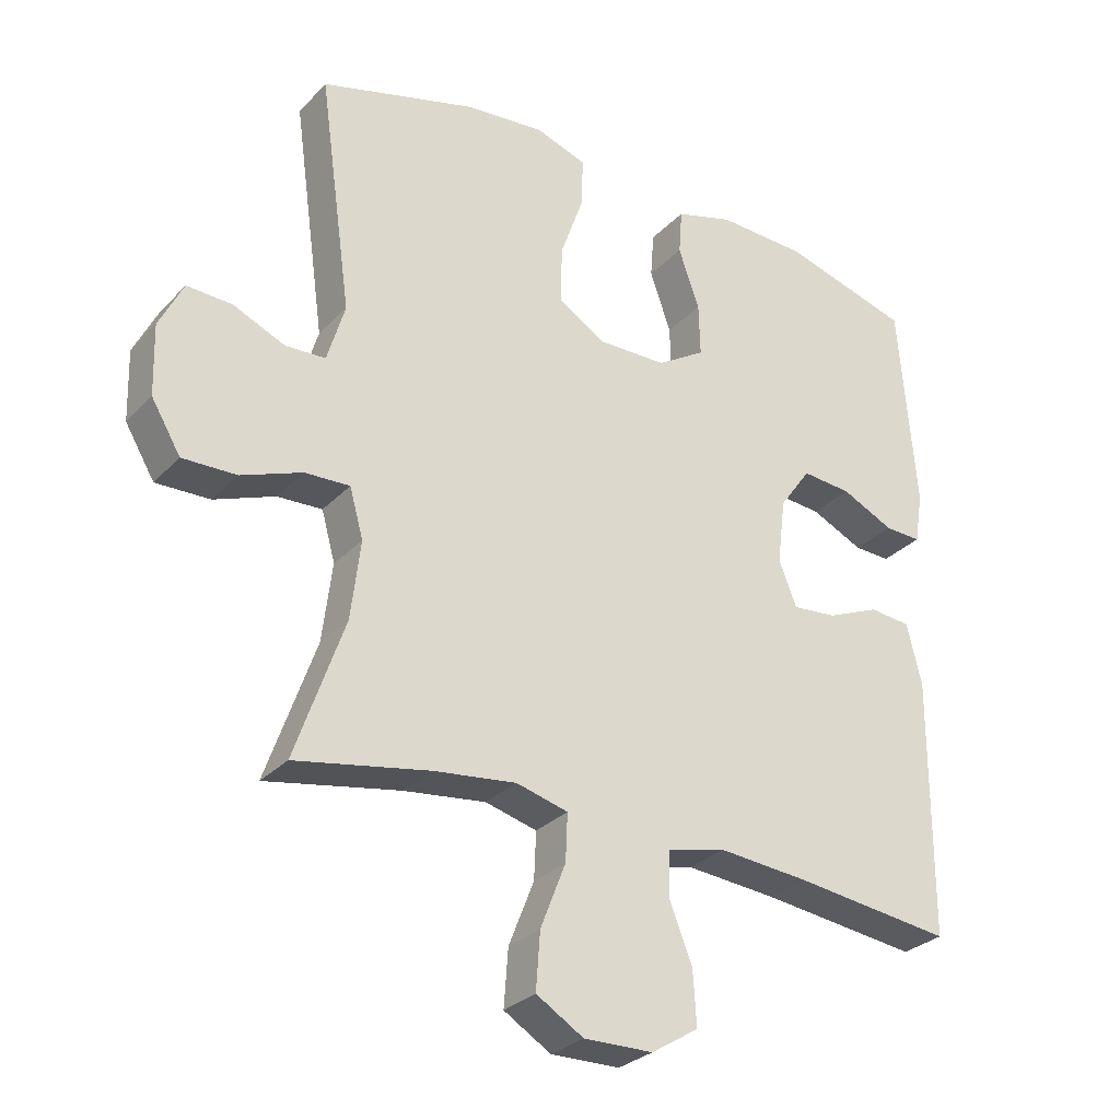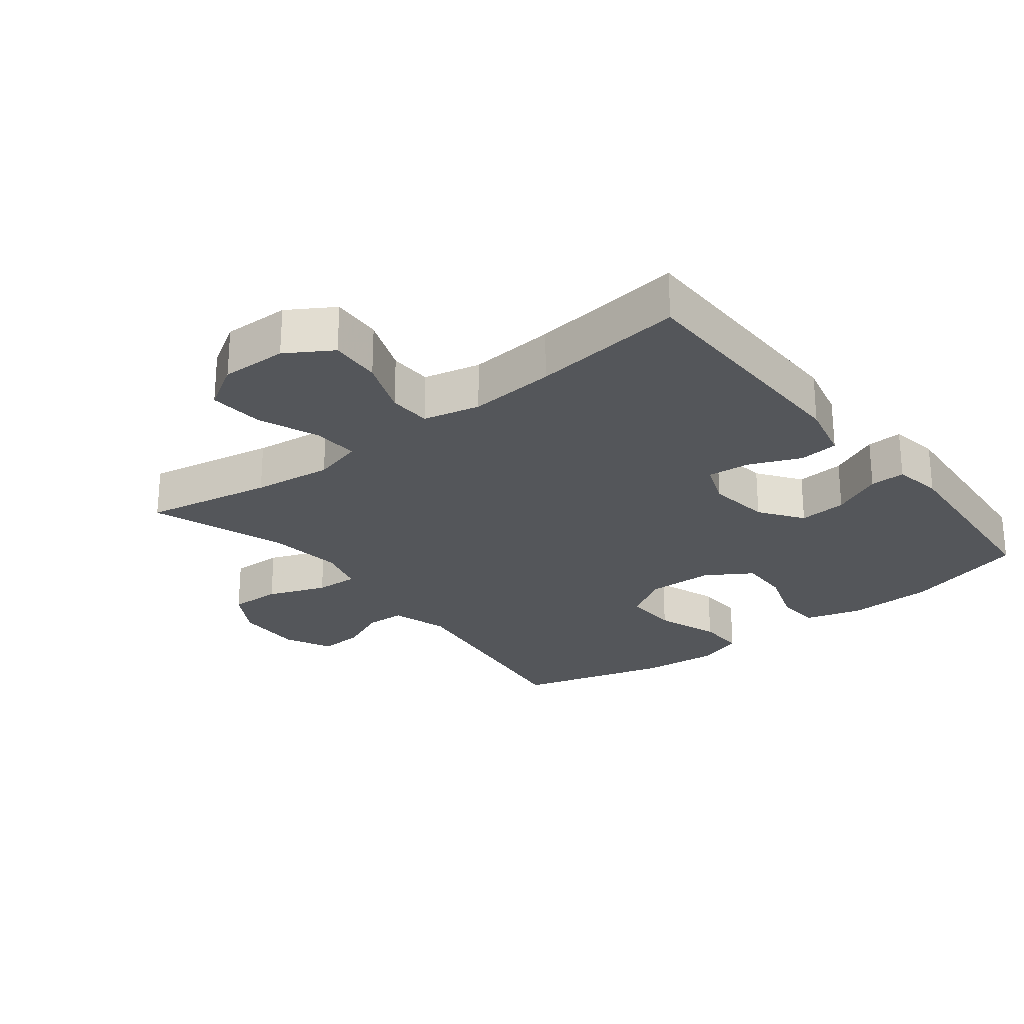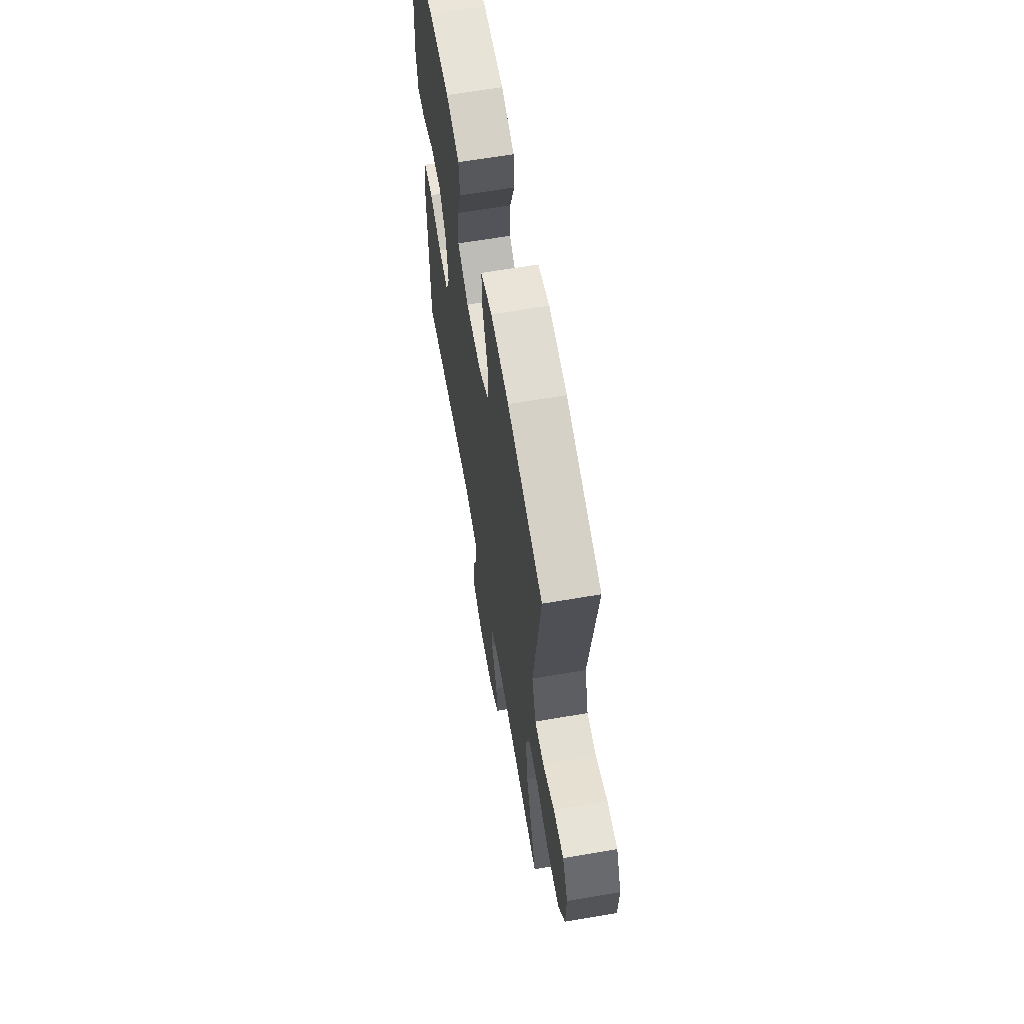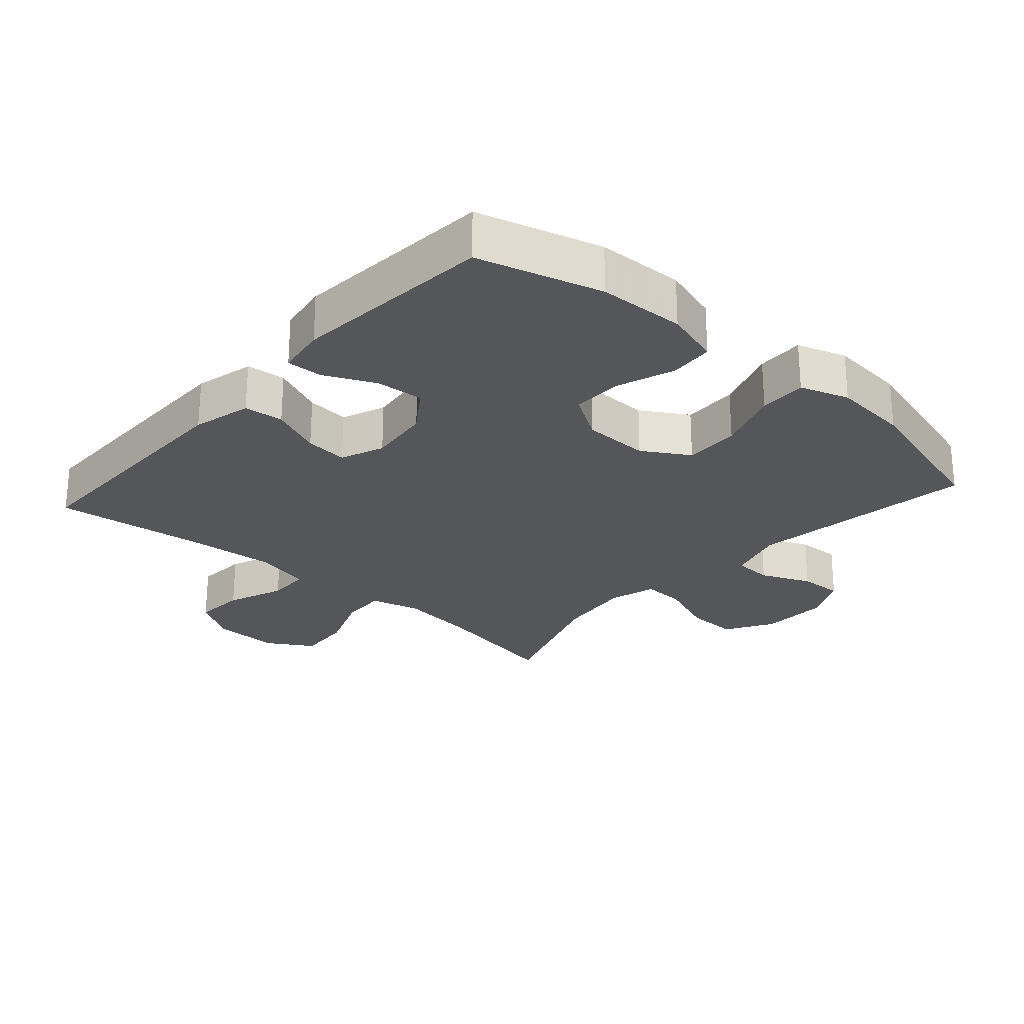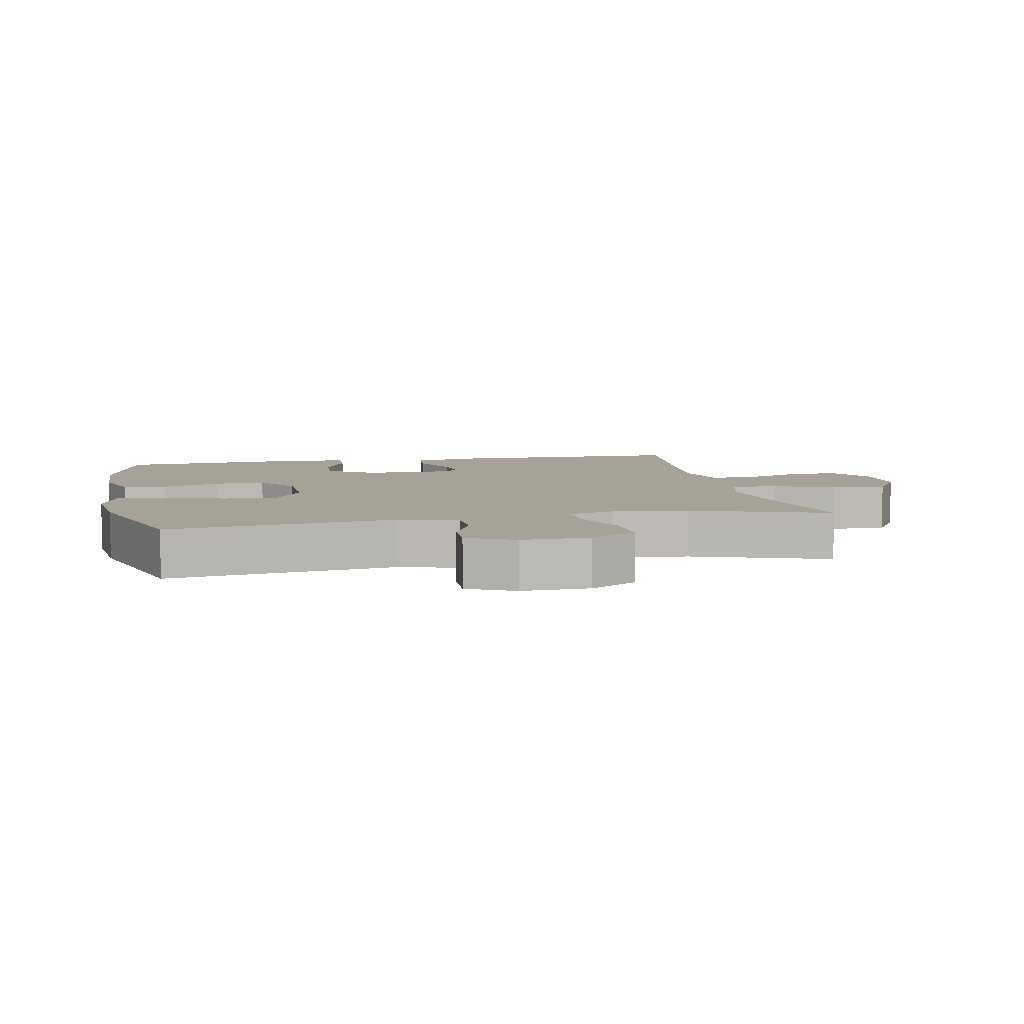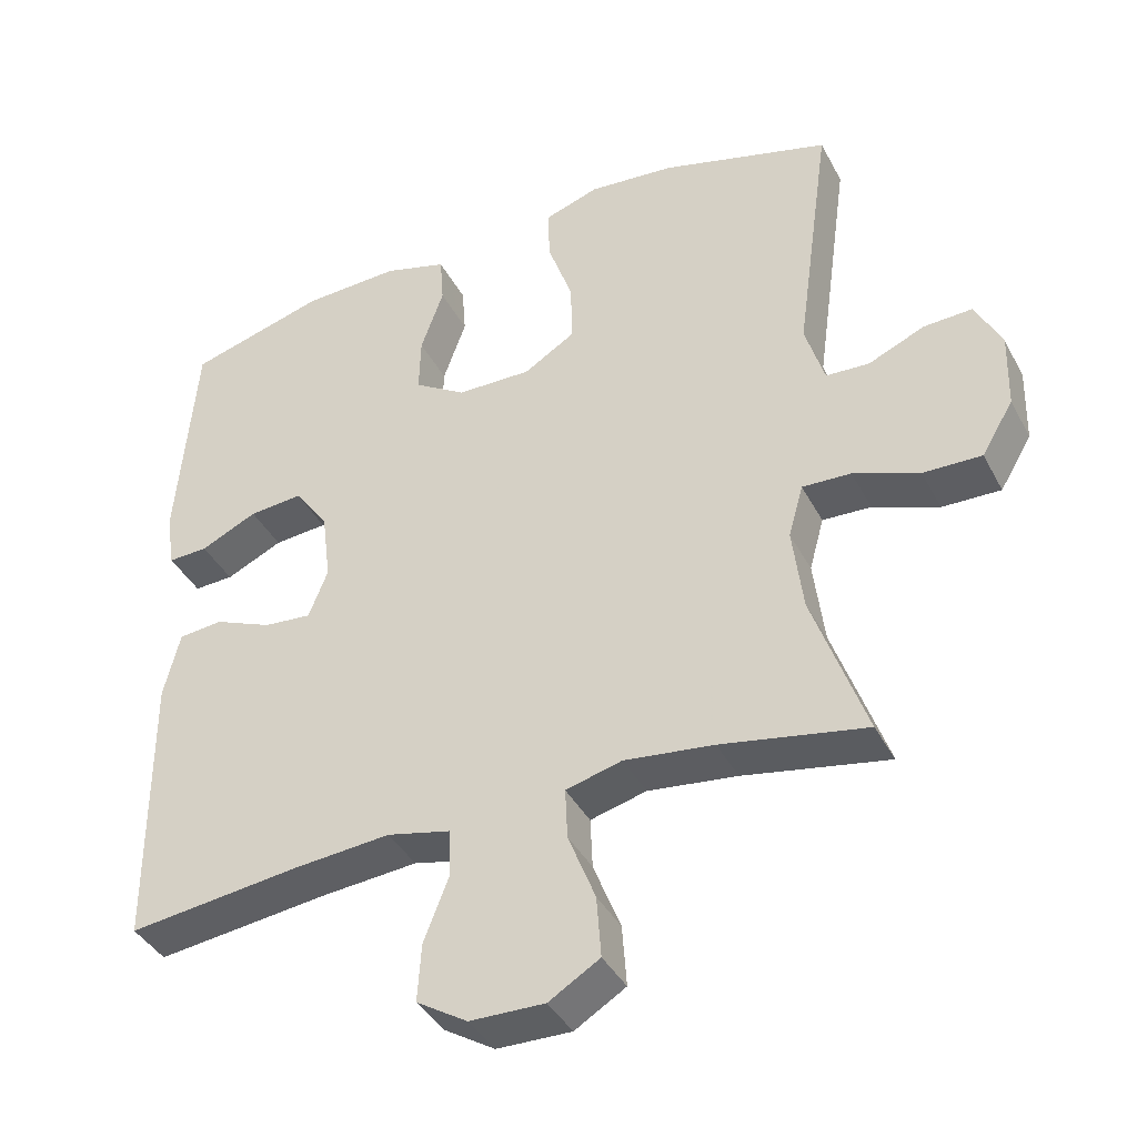
<metadata>
{"format":"obj","ext":"obj","renderer":"f3d","projection":"perspective","resolution":1024,"background":"white","views":[{"elev":-29.2,"azim":145.8,"up":"+Z"},{"elev":-25.3,"azim":-141.8,"up":"+Y"},{"elev":64.0,"azim":80.2,"up":"+Z"},{"elev":-25.5,"azim":-41.7,"up":"+Y"},{"elev":6.6,"azim":78.3,"up":"+Y"},{"elev":-39.9,"azim":25.7,"up":"+Z"}]}
</metadata>
<code>
v 0.5 0.07 0.5
v 0.452 0.07 0.154
v 0.478 0.07 0.067
v 0.537 0.07 0.064
v 0.613 0.07 0.097
v 0.679 0.07 0.1
v 0.714 0.07 0.029
v 0.711 0.07 -0.074
v 0.668 0.07 -0.146
v 0.589 0.07 -0.144
v 0.5 0.07 -0.11
v 0.434 0.07 -0.107
v 0.414 0.07 -0.179
v 0.428 0.07 -0.294
v 0.5 0.07 -0.5
v 0.304 0.07 -0.463
v 0.183 0.07 -0.448
v 0.107 0.07 -0.468
v 0.11 0.07 -0.537
v 0.147 0.07 -0.631
v 0.153 0.07 -0.714
v 0.084 0.07 -0.756
v -0.017 0.07 -0.754
v -0.086 0.07 -0.711
v -0.081 0.07 -0.633
v -0.047 0.07 -0.546
v -0.049 0.07 -0.481
v -0.135 0.07 -0.461
v -0.267 0.07 -0.472
v -0.5 0.07 -0.5
v -0.502 0.07 -0.121
v -0.48 0.07 -0.031
v -0.42 0.07 -0.025
v -0.342 0.07 -0.058
v -0.277 0.07 -0.064
v -0.251 0.07 0.002
v -0.263 0.07 0.098
v -0.309 0.07 0.163
v -0.382 0.07 0.157
v -0.459 0.07 0.121
v -0.513 0.07 0.119
v -0.525 0.07 0.194
v -0.5 0.07 0.5
v -0.313 0.07 0.553
v -0.181 0.07 0.558
v -0.096 0.07 0.533
v -0.091 0.07 0.466
v -0.122 0.07 0.378
v -0.124 0.07 0.301
v -0.054 0.07 0.257
v 0.047 0.07 0.255
v 0.117 0.07 0.298
v 0.115 0.07 0.382
v 0.081 0.07 0.479
v 0.079 0.07 0.551
v 0.153 0.07 0.576
v 0.27 0.07 0.565
v 0.5 0 0.5
v 0.452 0 0.154
v 0.478 0 0.067
v 0.537 0 0.064
v 0.613 0 0.097
v 0.679 0 0.1
v 0.714 0 0.029
v 0.711 0 -0.074
v 0.668 0 -0.146
v 0.589 0 -0.144
v 0.5 0 -0.11
v 0.434 0 -0.107
v 0.414 0 -0.179
v 0.428 0 -0.294
v 0.5 0 -0.5
v 0.304 0 -0.463
v 0.183 0 -0.448
v 0.107 0 -0.468
v 0.11 0 -0.537
v 0.147 0 -0.631
v 0.153 0 -0.714
v 0.084 0 -0.756
v -0.017 0 -0.754
v -0.086 0 -0.711
v -0.081 0 -0.633
v -0.047 0 -0.546
v -0.049 0 -0.481
v -0.135 0 -0.461
v -0.267 0 -0.472
v -0.5 0 -0.5
v -0.502 0 -0.121
v -0.48 0 -0.031
v -0.42 0 -0.025
v -0.342 0 -0.058
v -0.277 0 -0.064
v -0.251 0 0.002
v -0.263 0 0.098
v -0.309 0 0.163
v -0.382 0 0.157
v -0.459 0 0.121
v -0.513 0 0.119
v -0.525 0 0.194
v -0.5 0 0.5
v -0.313 0 0.553
v -0.181 0 0.558
v -0.096 0 0.533
v -0.091 0 0.466
v -0.122 0 0.378
v -0.124 0 0.301
v -0.054 0 0.257
v 0.047 0 0.255
v 0.117 0 0.298
v 0.115 0 0.382
v 0.081 0 0.479
v 0.079 0 0.551
v 0.153 0 0.576
v 0.27 0 0.565
f 56 57 1 2
f 53 54 55 56
f 52 53 56 2
f 51 52 2 3
f 50 51 3
f 45 46 47 48
f 45 48 49
f 44 45 49
f 43 44 49
f 42 43 49 50
f 39 40 41 42
f 38 39 42 50
f 31 32 33 34
f 29 30 31 34
f 28 29 34 35
f 27 28 35 36
f 23 24 25 26
f 23 26 27
f 22 23 27
f 19 20 21 22
f 18 19 22 27
f 17 18 27 36
f 14 15 16
f 13 14 16 17
f 12 13 17 36
f 8 9 10 11
f 4 5 6 7
f 3 4 7 8
f 37 38 50 3
f 11 12 36 37
f 3 8 11 37
f 59 58 114 113
f 113 112 111 110
f 59 113 110 109
f 60 59 109 108
f 60 108 107
f 105 104 103 102
f 106 105 102
f 106 102 101
f 106 101 100
f 107 106 100 99
f 99 98 97 96
f 107 99 96 95
f 91 90 89 88
f 91 88 87 86
f 92 91 86 85
f 93 92 85 84
f 83 82 81 80
f 84 83 80
f 84 80 79
f 79 78 77 76
f 84 79 76 75
f 93 84 75 74
f 73 72 71
f 74 73 71 70
f 93 74 70 69
f 68 67 66 65
f 64 63 62 61
f 65 64 61 60
f 60 107 95 94
f 94 93 69 68
f 94 68 65 60
f 1 58 59 2
f 2 59 60 3
f 3 60 61 4
f 4 61 62 5
f 5 62 63 6
f 6 63 64 7
f 7 64 65 8
f 8 65 66 9
f 9 66 67 10
f 10 67 68 11
f 11 68 69 12
f 12 69 70 13
f 13 70 71 14
f 14 71 72 15
f 15 72 73 16
f 16 73 74 17
f 17 74 75 18
f 18 75 76 19
f 19 76 77 20
f 20 77 78 21
f 21 78 79 22
f 22 79 80 23
f 23 80 81 24
f 24 81 82 25
f 25 82 83 26
f 26 83 84 27
f 27 84 85 28
f 28 85 86 29
f 29 86 87 30
f 30 87 88 31
f 31 88 89 32
f 32 89 90 33
f 33 90 91 34
f 34 91 92 35
f 35 92 93 36
f 36 93 94 37
f 37 94 95 38
f 38 95 96 39
f 39 96 97 40
f 40 97 98 41
f 41 98 99 42
f 42 99 100 43
f 43 100 101 44
f 44 101 102 45
f 45 102 103 46
f 46 103 104 47
f 47 104 105 48
f 48 105 106 49
f 49 106 107 50
f 50 107 108 51
f 51 108 109 52
f 52 109 110 53
f 53 110 111 54
f 54 111 112 55
f 55 112 113 56
f 56 113 114 57
f 57 114 58 1

</code>
